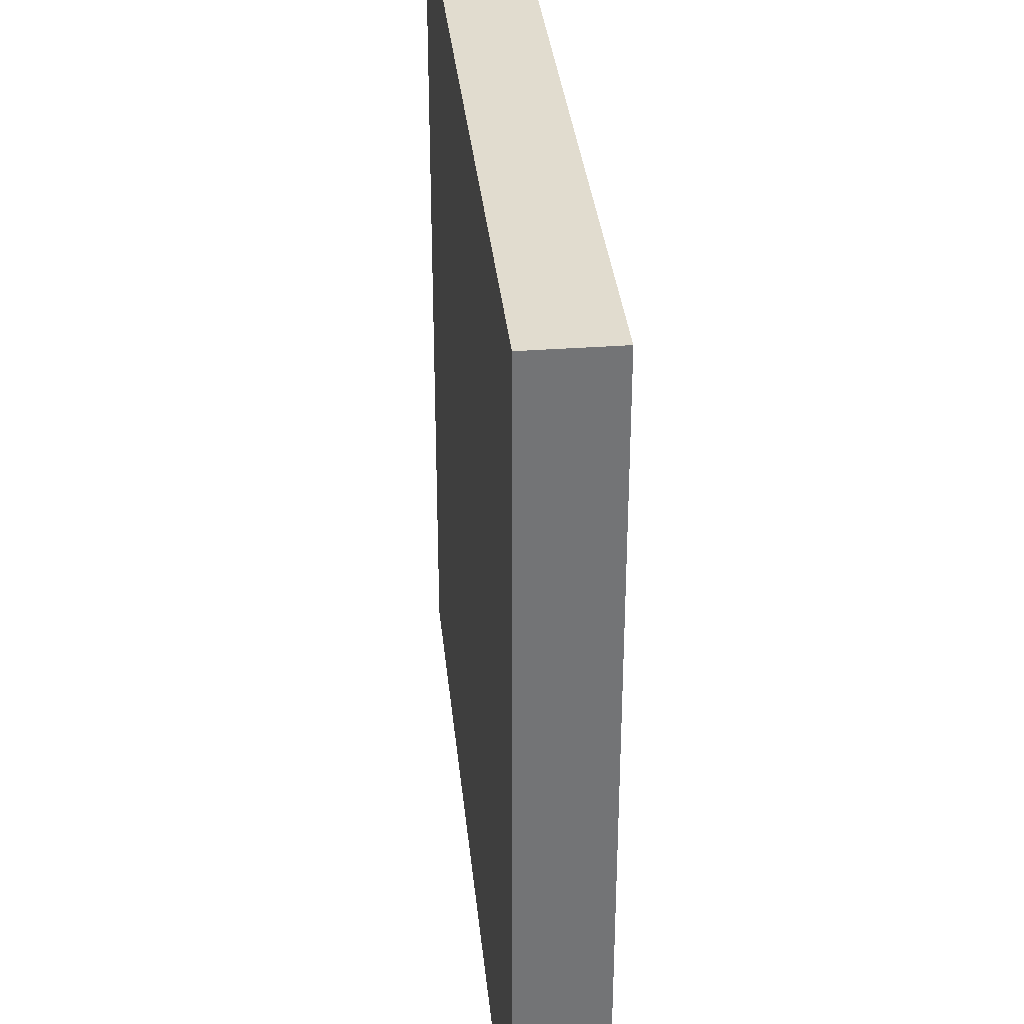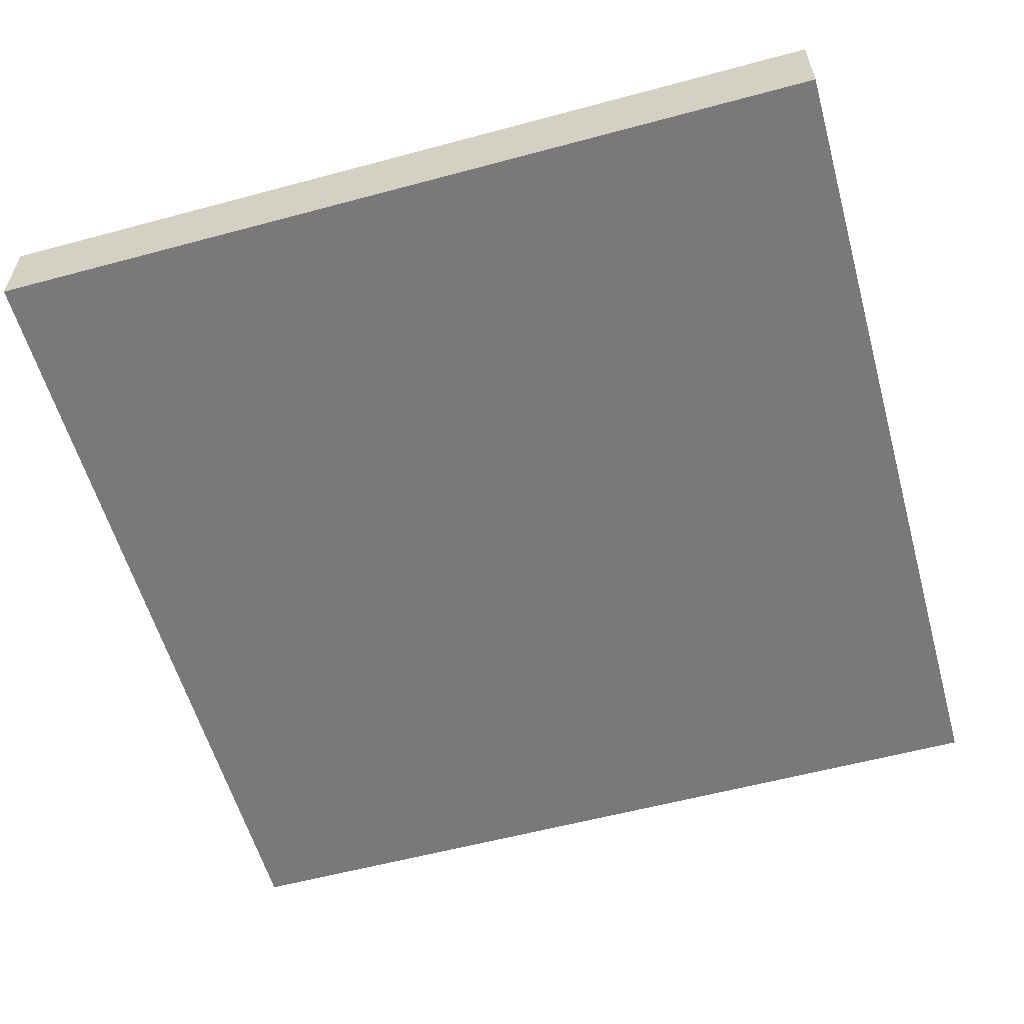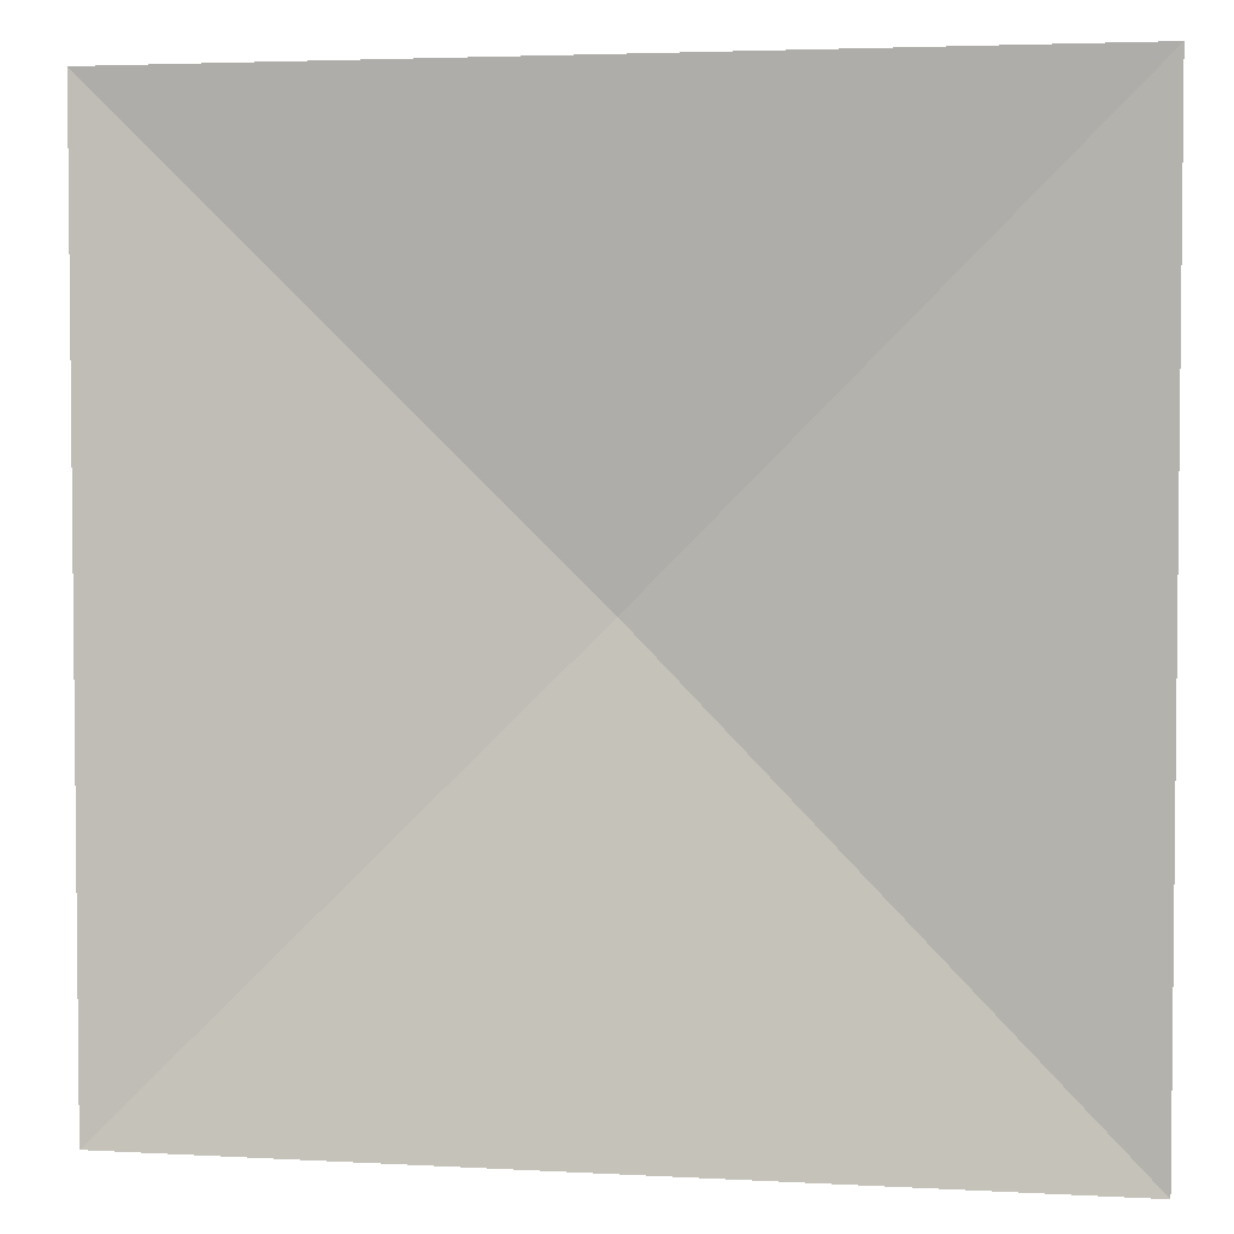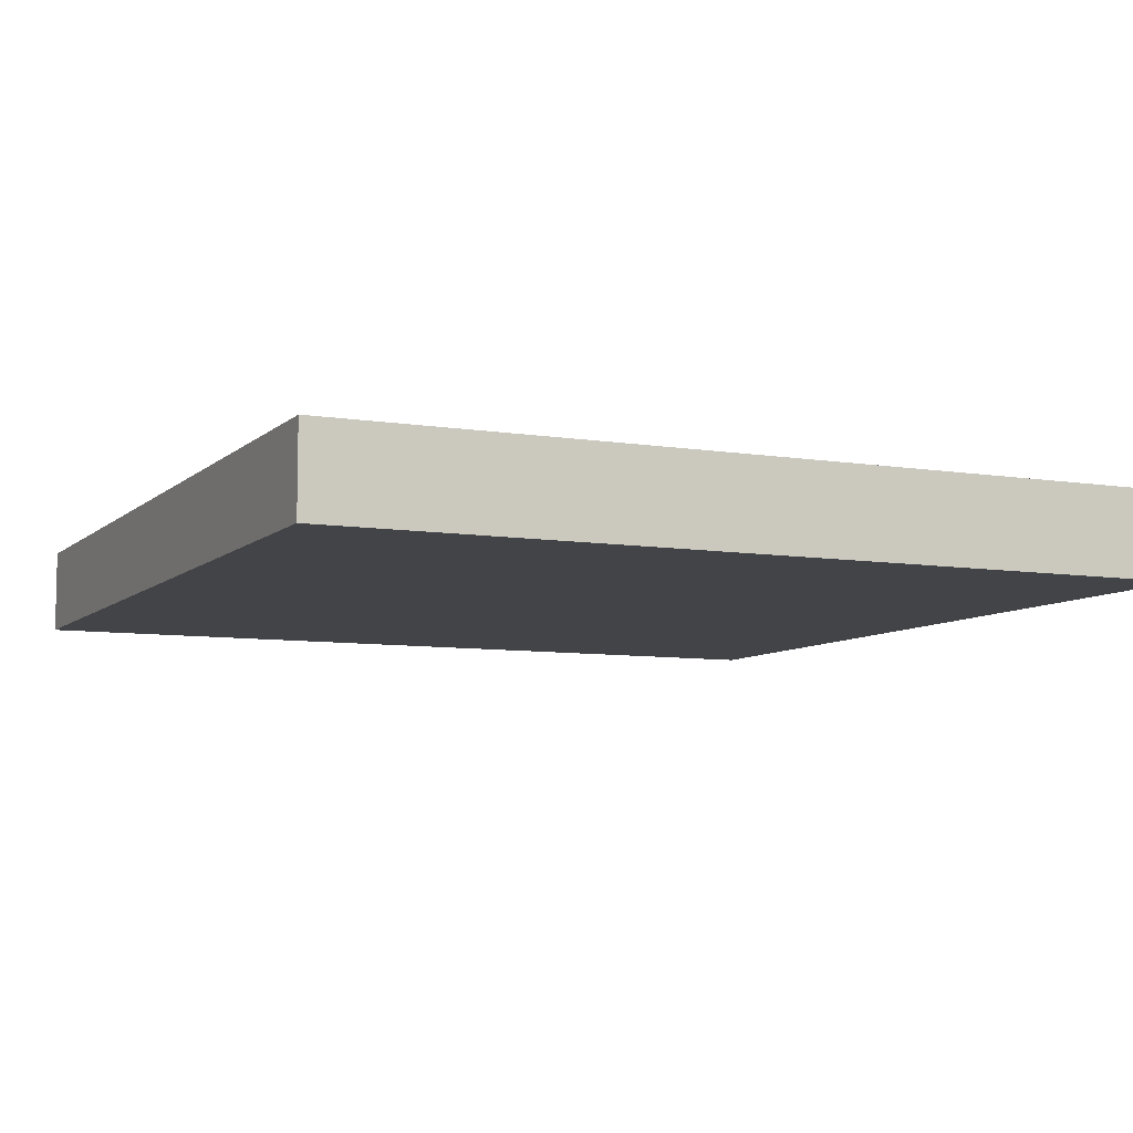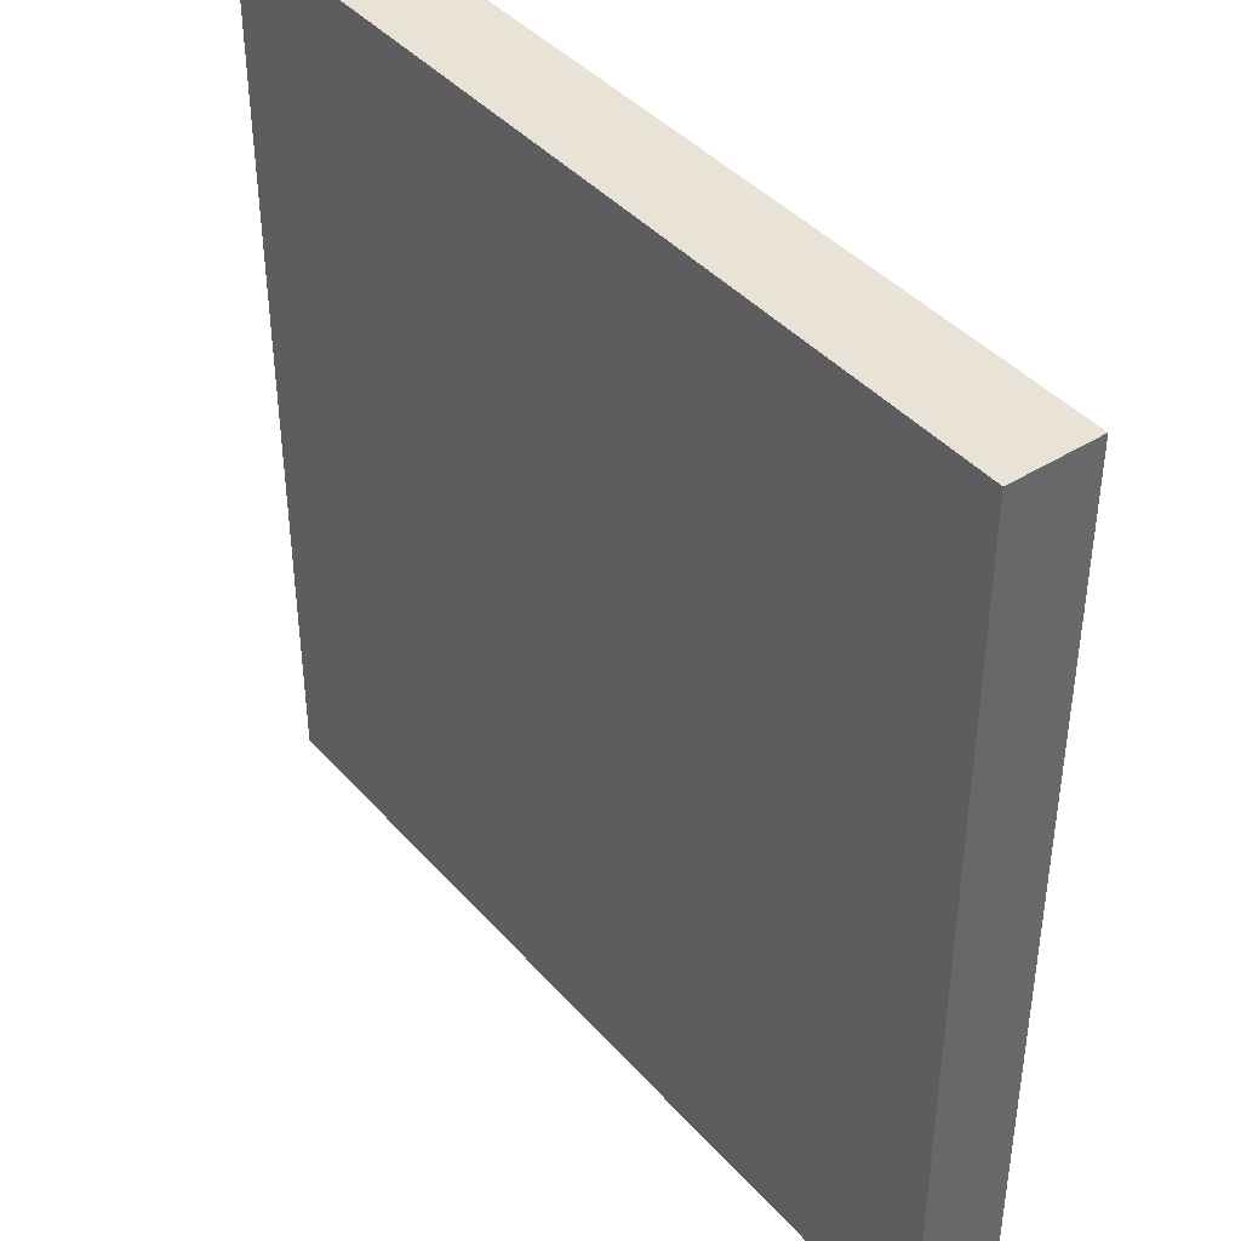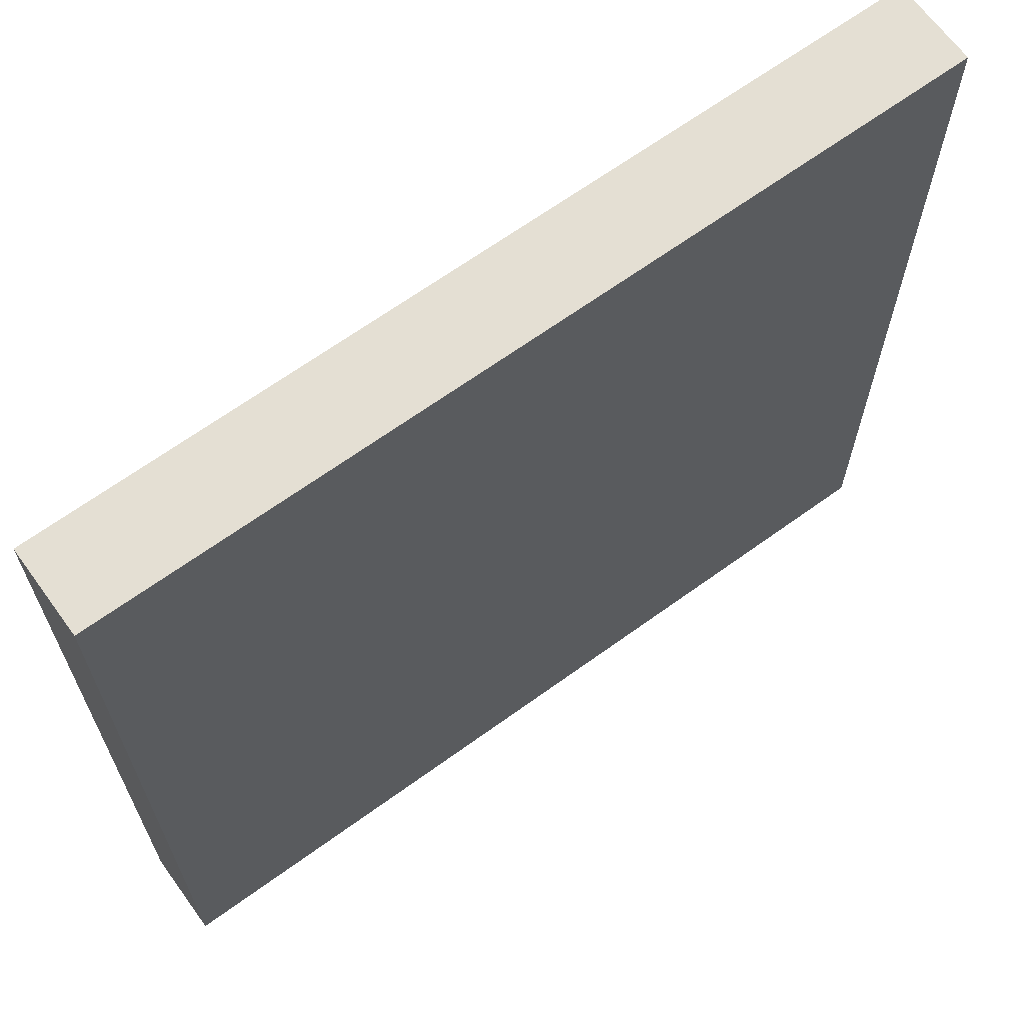
<metadata>
{"format":"obj","ext":"obj","renderer":"f3d","projection":"perspective","resolution":1024,"background":"white","views":[{"elev":34.2,"azim":84.3,"up":"+Z"},{"elev":-57.8,"azim":15.6,"up":"+Y"},{"elev":3.6,"azim":-169.6,"up":"+Z"},{"elev":-7.7,"azim":-24.8,"up":"+Y"},{"elev":41.4,"azim":52.7,"up":"+Z"},{"elev":66.4,"azim":-36.0,"up":"+Z"}]}
</metadata>
<code>
o Mesh1_Plate_Grass_Model.004
v 3 0.3 0
v 0 0 0
v 3 0 0
v 0 0.3 0
v 1.5 0.14 -1.5
v 3 0.3 -3
v 0 0.3 -3
v 3 0 -3
v 0 0 -3
f 1 5 4
f 6 5 1
f 6 7 5
f 5 7 4
f 1 2 3
f 2 1 4
f 8 7 6
f 7 8 9
f 8 2 9
f 2 8 3
f 8 1 3
f 1 8 6
f 2 7 9
f 7 2 4

</code>
